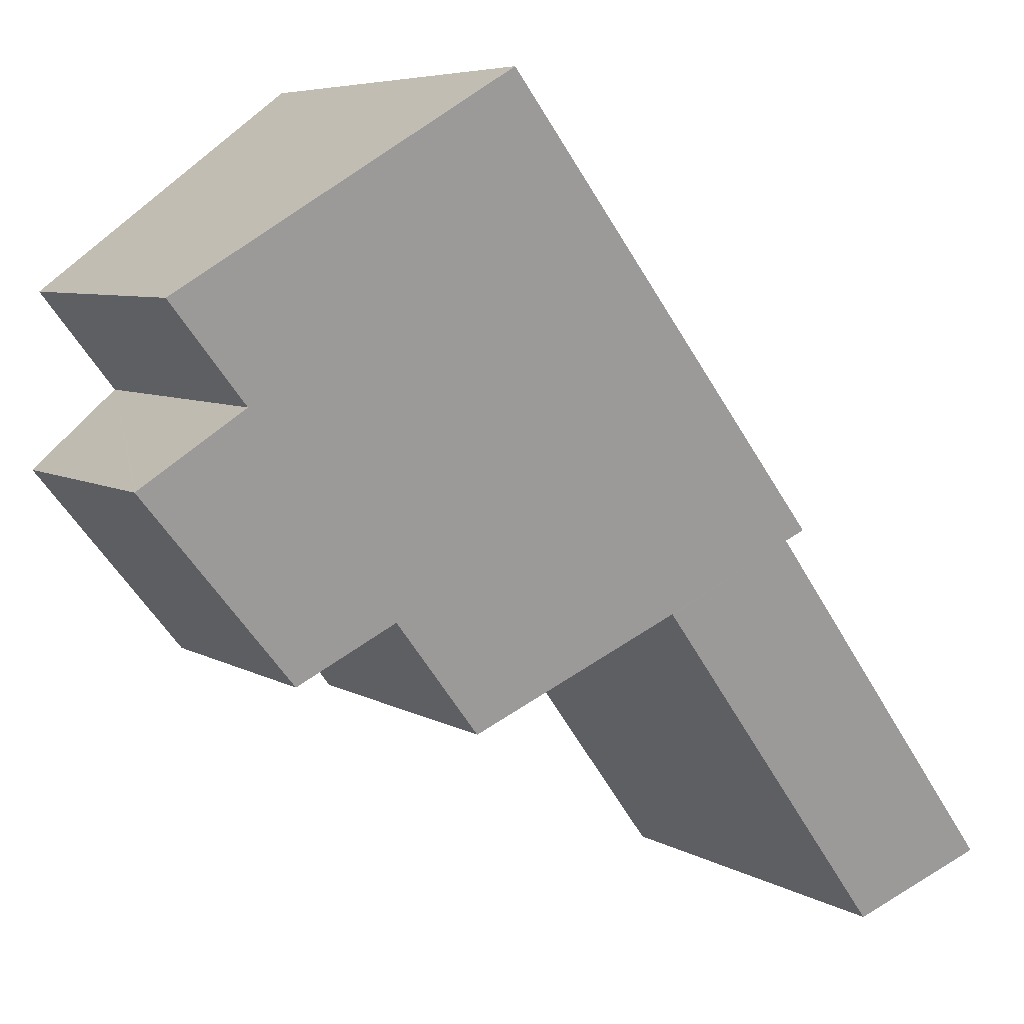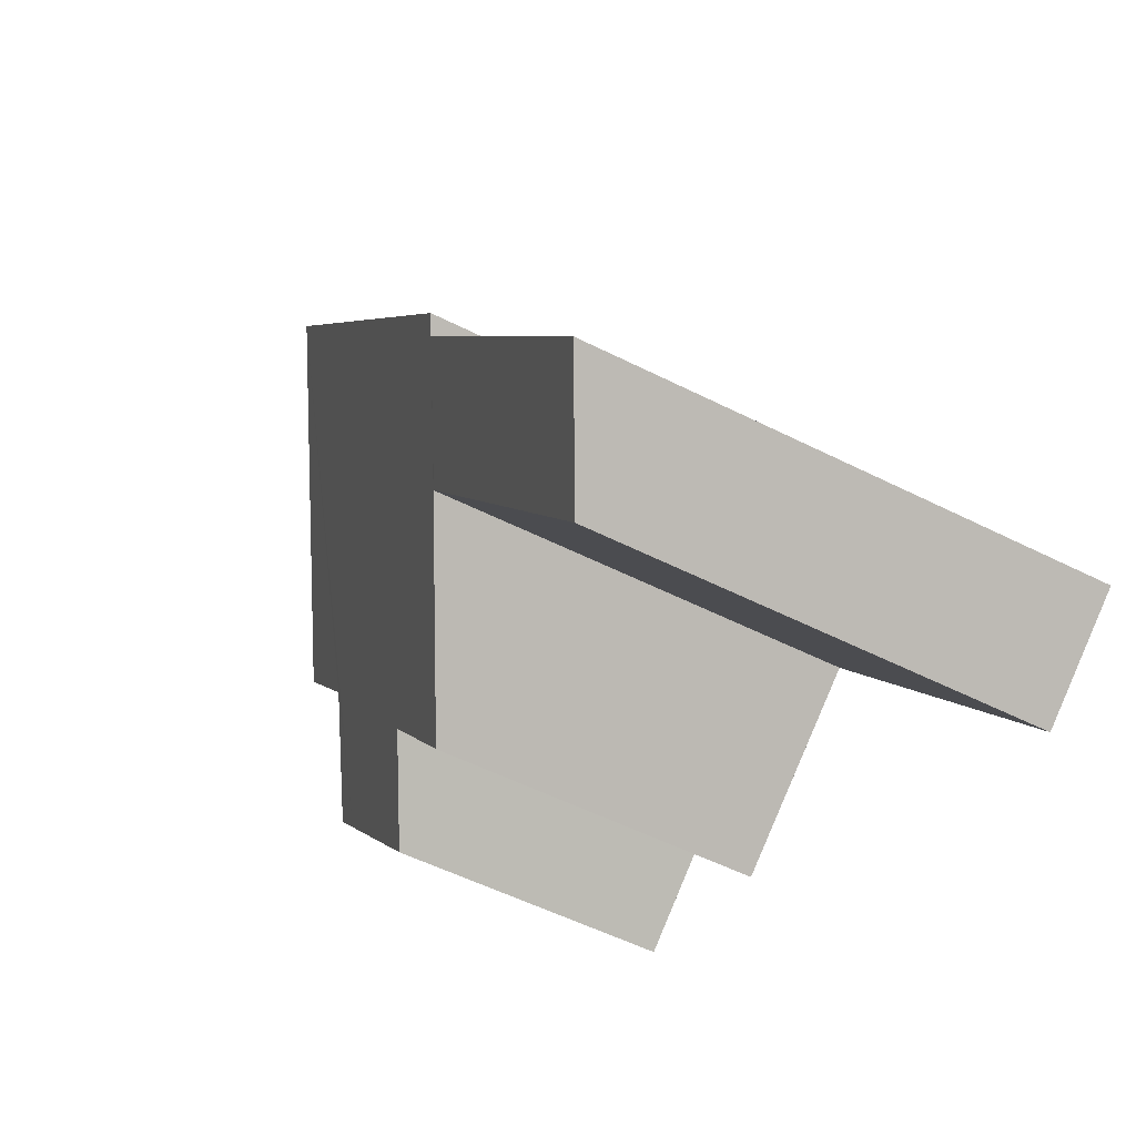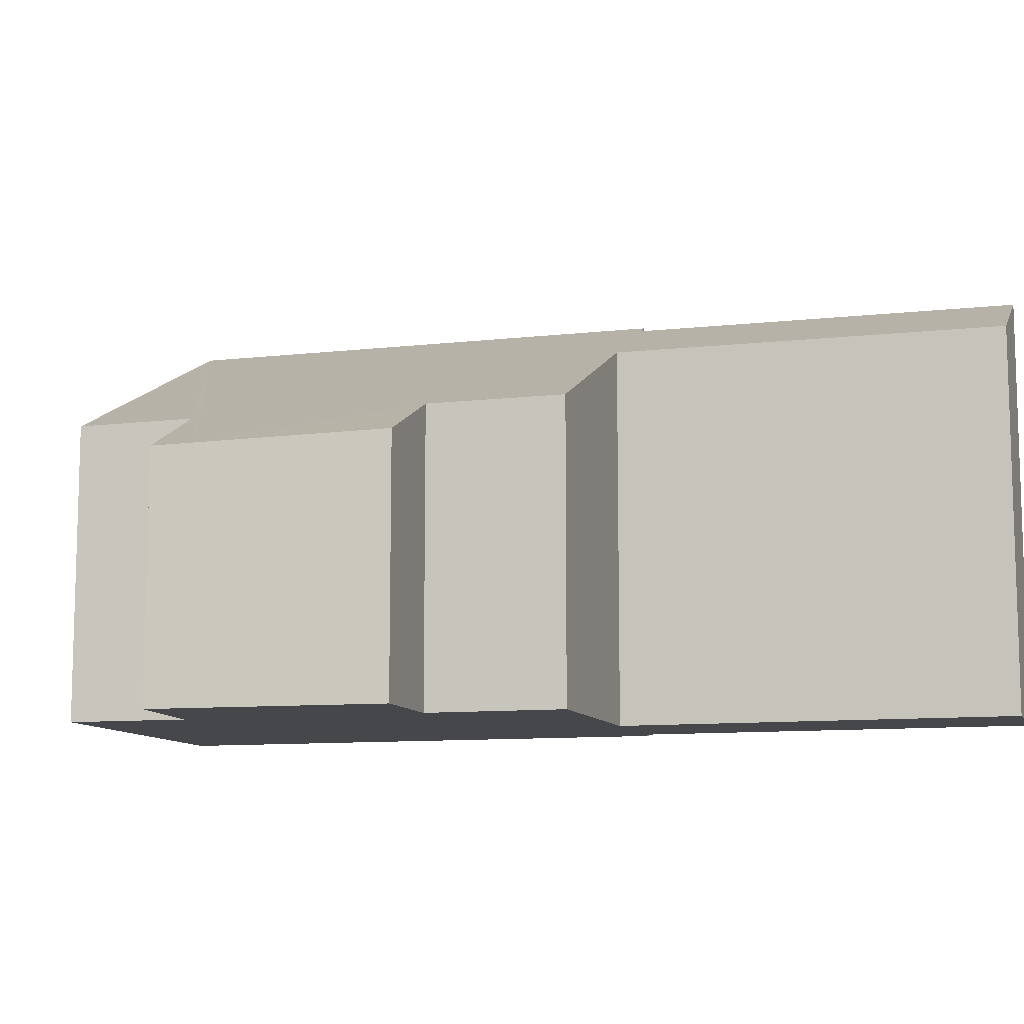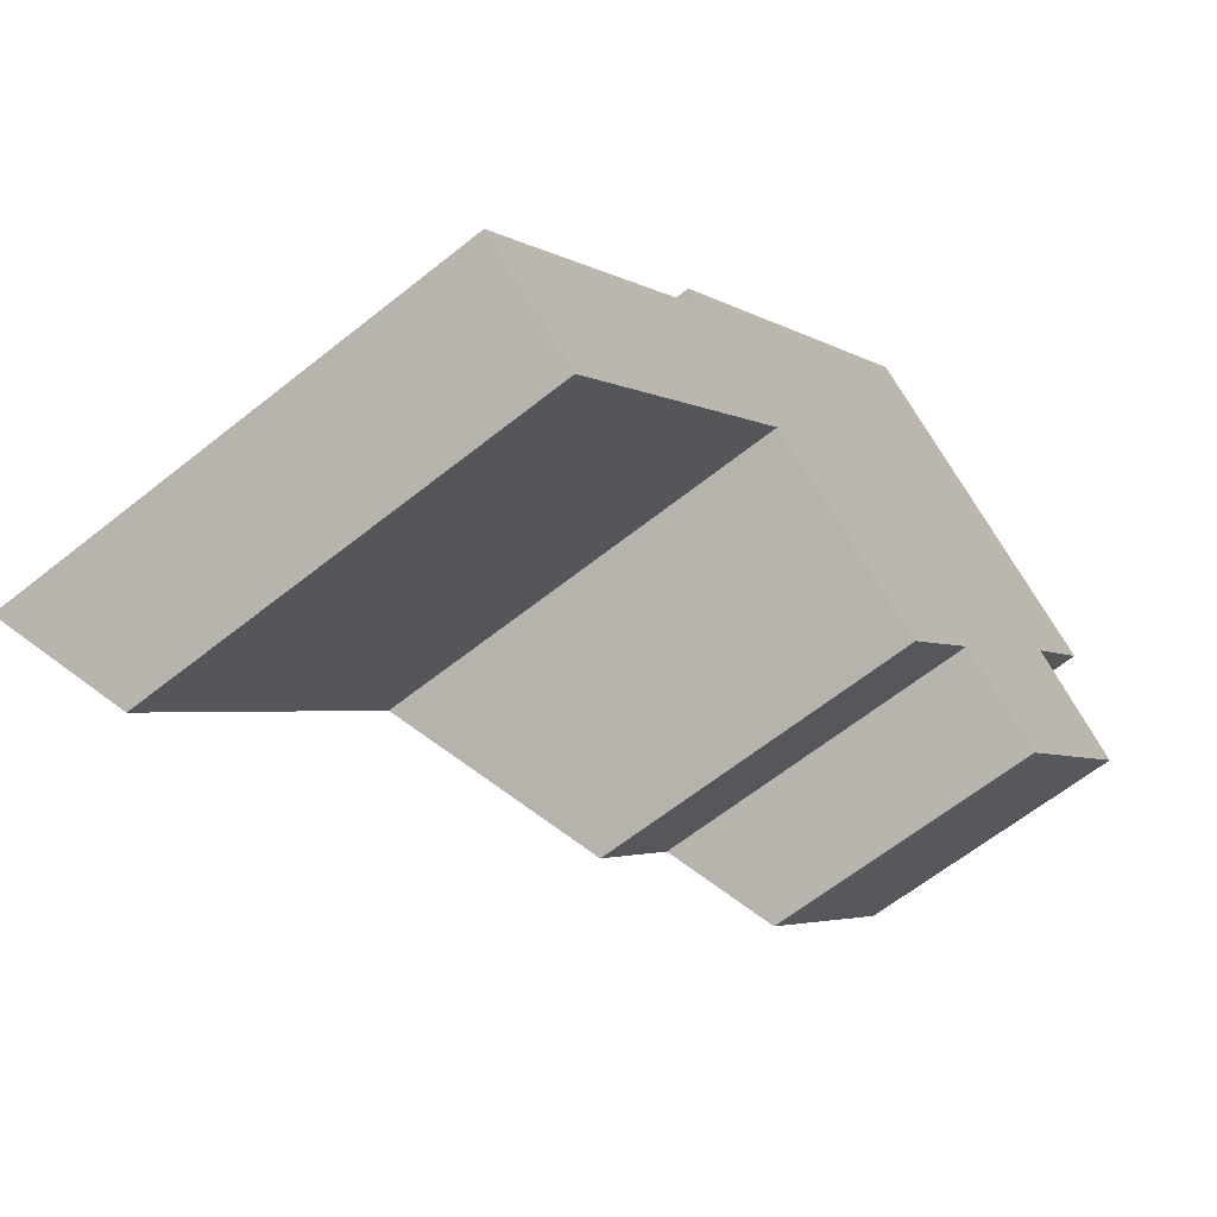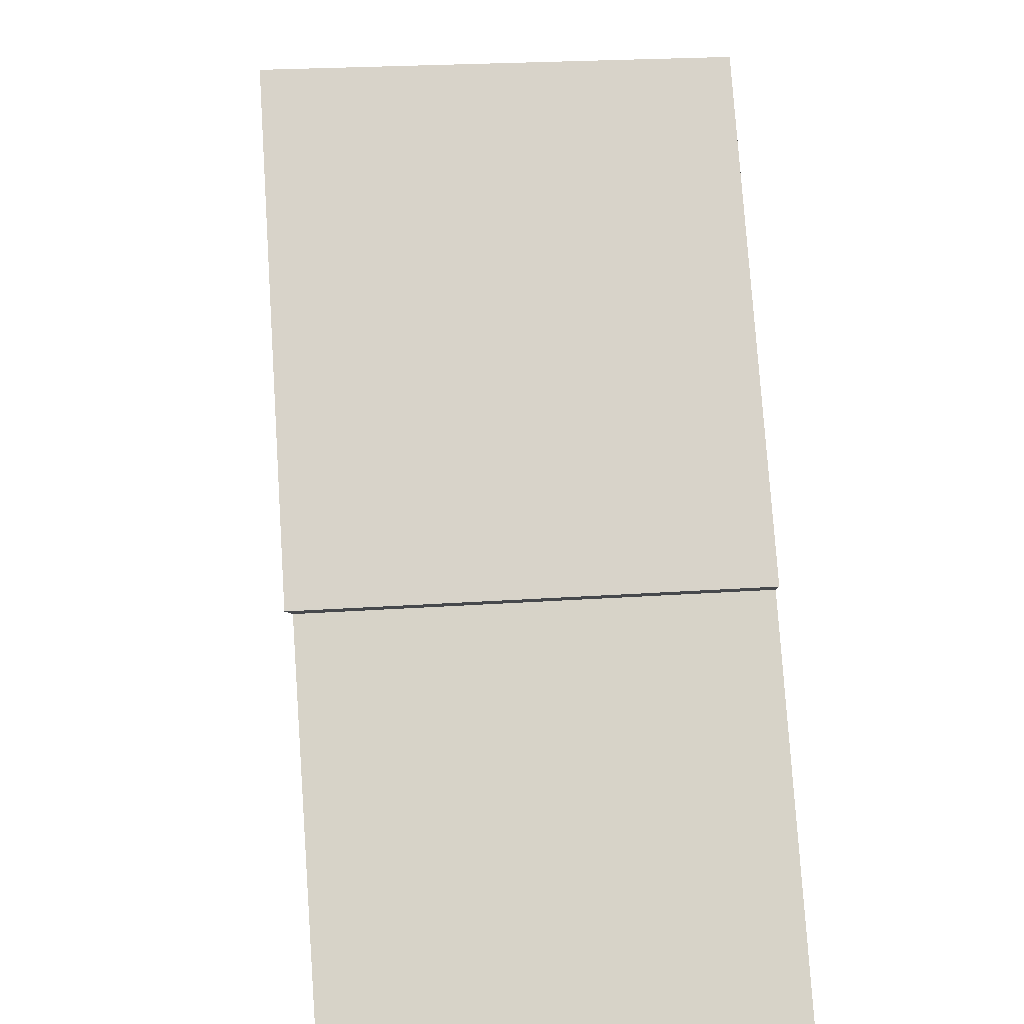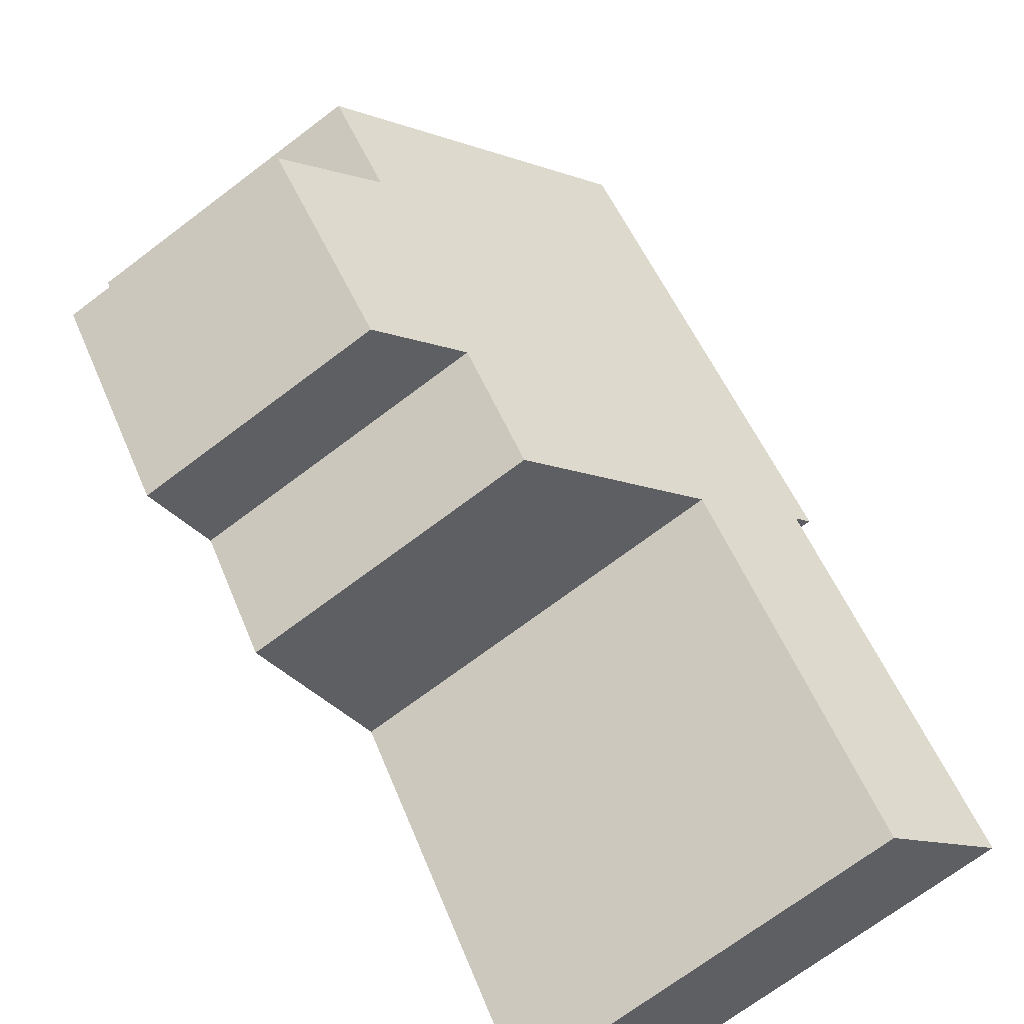
<metadata>
{"format":"obj","ext":"obj","renderer":"f3d","projection":"perspective","resolution":1024,"background":"white","views":[{"elev":6.3,"azim":148.7,"up":"+Z"},{"elev":-52.6,"azim":-118.7,"up":"+Z"},{"elev":-10.2,"azim":142.8,"up":"+Y"},{"elev":-62.2,"azim":-50.8,"up":"+Z"},{"elev":24.2,"azim":-96.5,"up":"+Z"},{"elev":-71.4,"azim":127.0,"up":"+Z"}]}
</metadata>
<code>
v  0 7.863 4.815e-16
v  5.836 6.969 4.55
v  1.648 6.939 -1.2
v  4.214 7.893 5.785
v  5.847 6.969 4.566
v  10.19 5.387 4.564
v  8.68 5.396 2.56
v  3.971 8.029 5.961
v  3.994 8.029 5.992
v  9.532 7.999 13.34
v  13.81 4.51 6.188
v  12.8 5.407 8.154
v  14.3 4.51 6.852
v  14.33 4.493 6.827
v  14.14 5.382 9.863
v  11.62 4.582 3.508
v  0 0 0
v  1.648 7.348e-17 -1.2
v  3.971 -3.65e-16 5.961
v  4.214 -3.542e-16 5.785
v  10.19 -2.795e-16 4.564
v  11.62 -2.148e-16 3.508
v  5.847 -2.796e-16 4.566
v  8.68 -1.568e-16 2.56
v  9.532 -8.167e-16 13.34
v  3.994 -3.669e-16 5.992
v  14.14 -6.039e-16 9.863
v  12.8 -4.993e-16 8.154
v  14.33 -4.18e-16 6.827
v  14.3 -4.196e-16 6.852
v  13.81 -3.789e-16 6.188
v  5.836 -2.786e-16 4.55
g defaultobject
f 1 2 3
f 2 1 4
f 2 4 5
f 5 6 7
f 6 5 4
f 6 4 8
f 6 8 9
f 6 9 10
f 6 10 11
f 11 10 12
f 11 12 13
f 11 13 14
f 12 10 15
f 11 16 6
f 3 17 1
f 17 3 18
f 4 19 8
f 19 4 20
f 16 21 6
f 21 16 22
f 7 23 5
f 23 7 24
f 1 20 4
f 20 1 17
f 19 9 8
f 9 19 10
f 10 19 25
f 25 19 26
f 25 15 10
f 15 25 27
f 28 13 12
f 13 28 14
f 14 28 29
f 29 28 30
f 15 28 12
f 28 15 27
f 29 11 14
f 11 29 16
f 16 29 22
f 22 29 31
f 6 24 7
f 24 6 21
f 32 3 2
f 3 32 18
f 23 2 5
f 2 23 32
f 25 28 27
f 30 31 29
f 31 30 28
f 31 28 22
f 22 28 25
f 22 25 21
f 21 25 26
f 21 26 24
f 24 26 23
f 23 26 32
f 32 26 20
f 20 26 19
f 20 18 32
f 18 20 17

</code>
